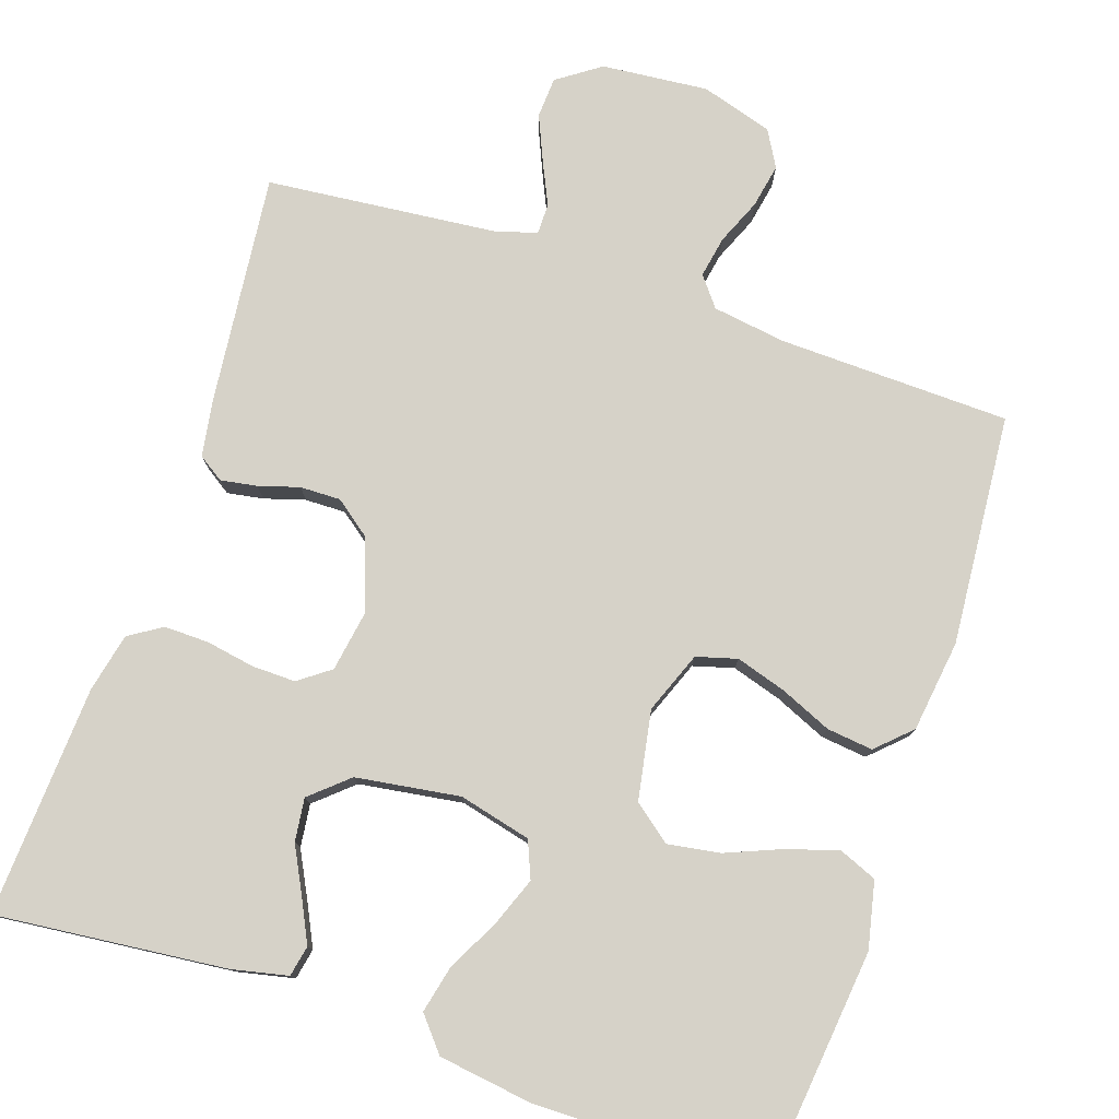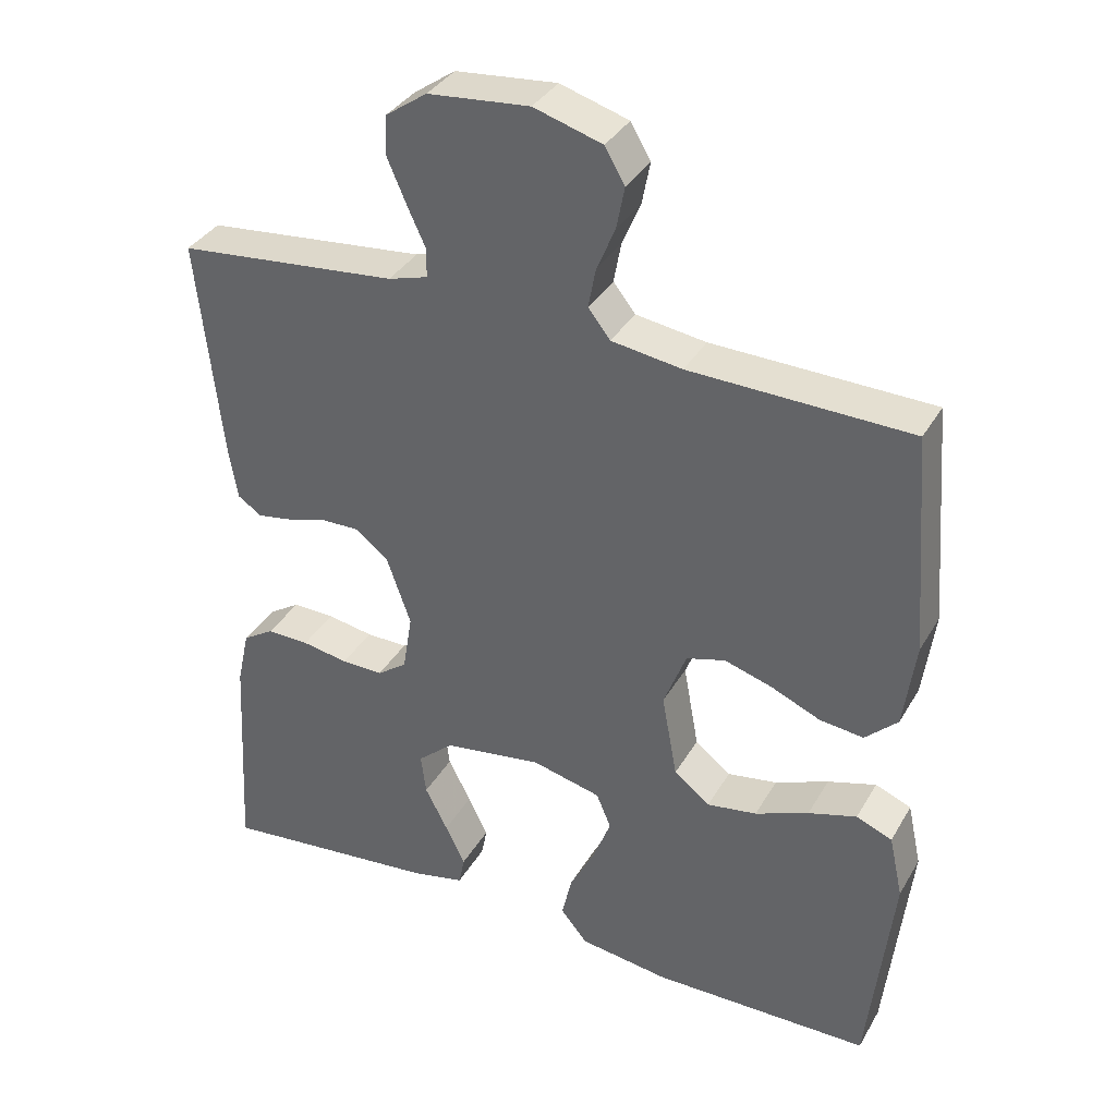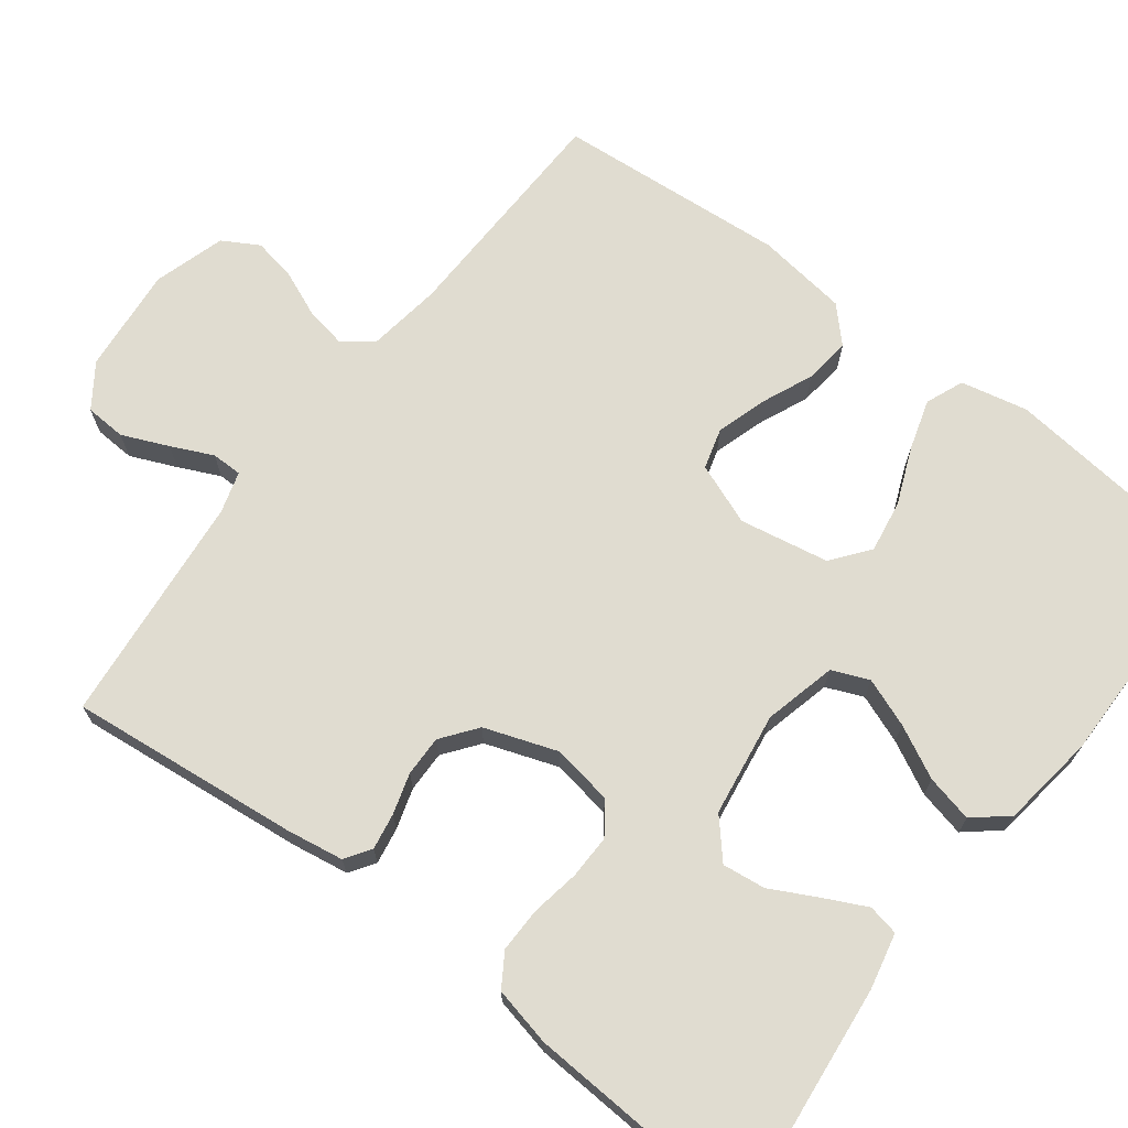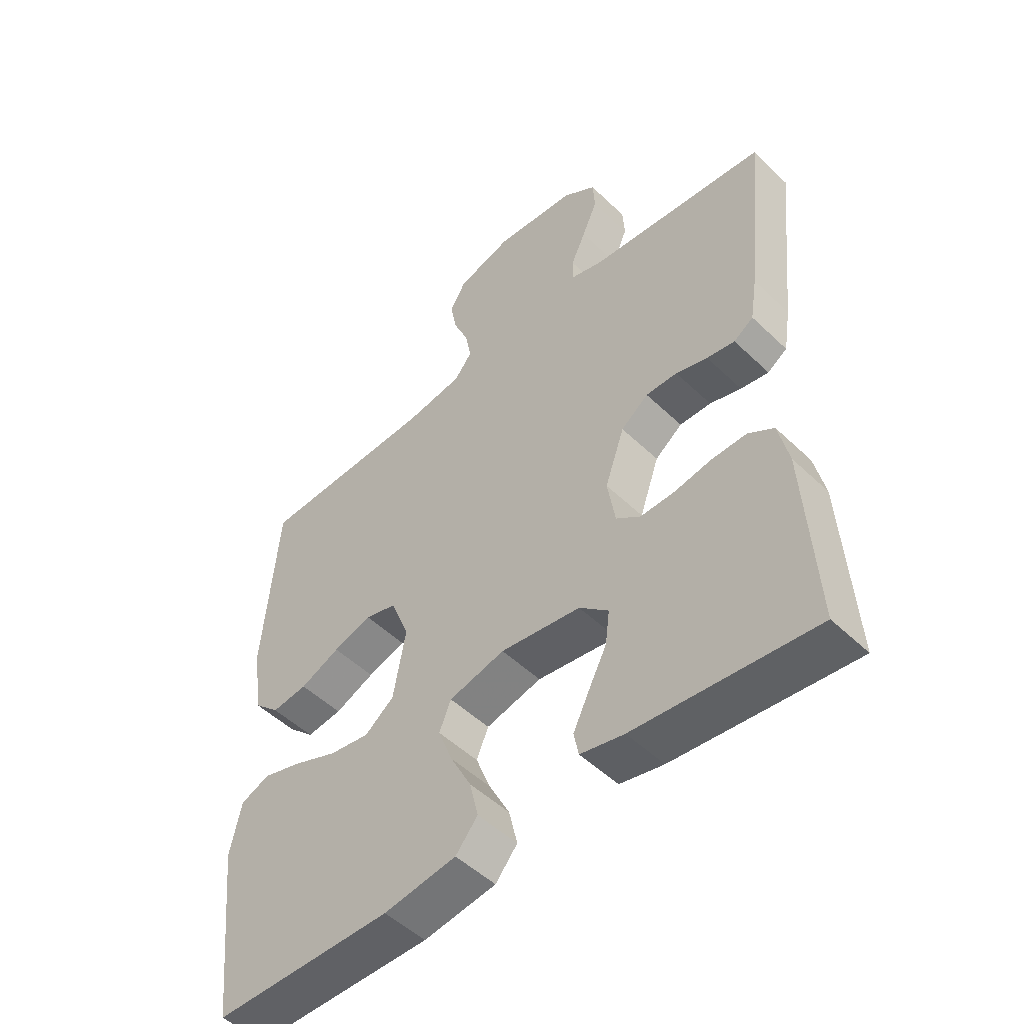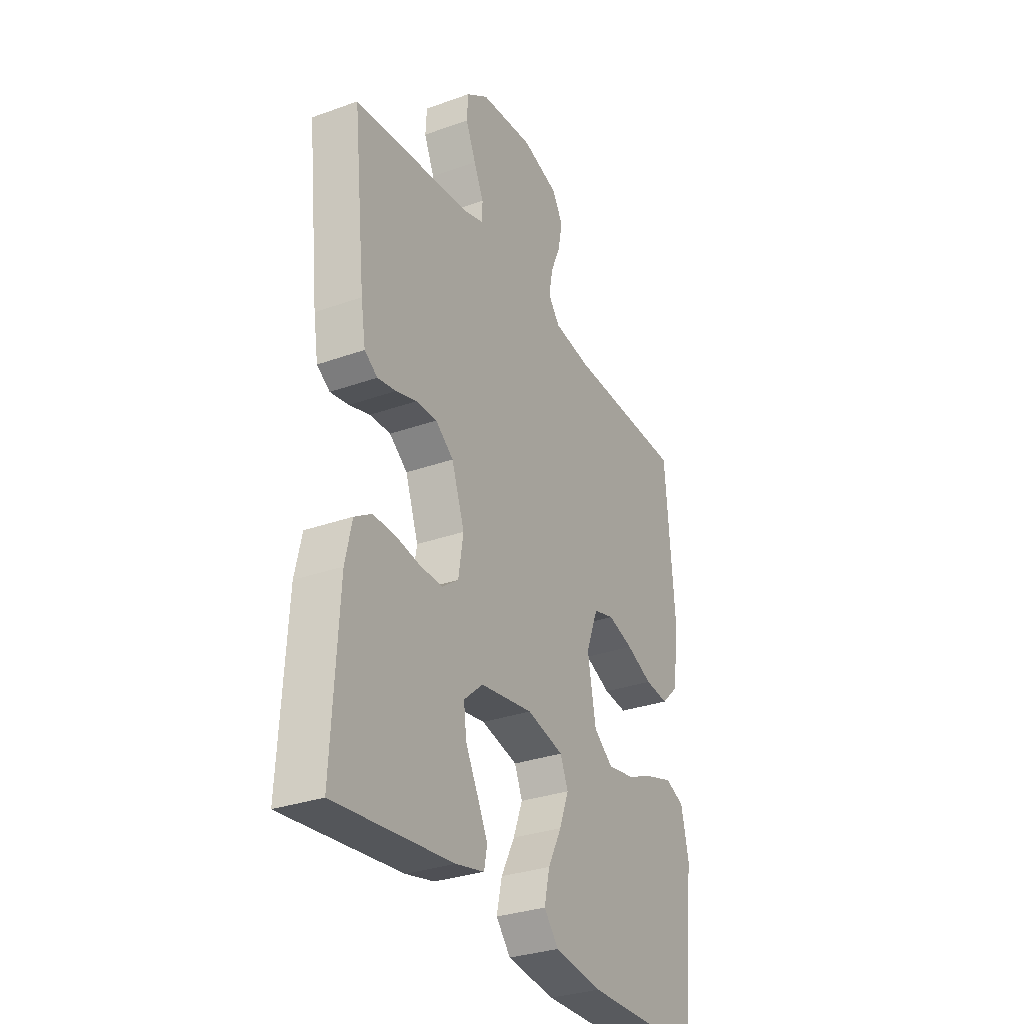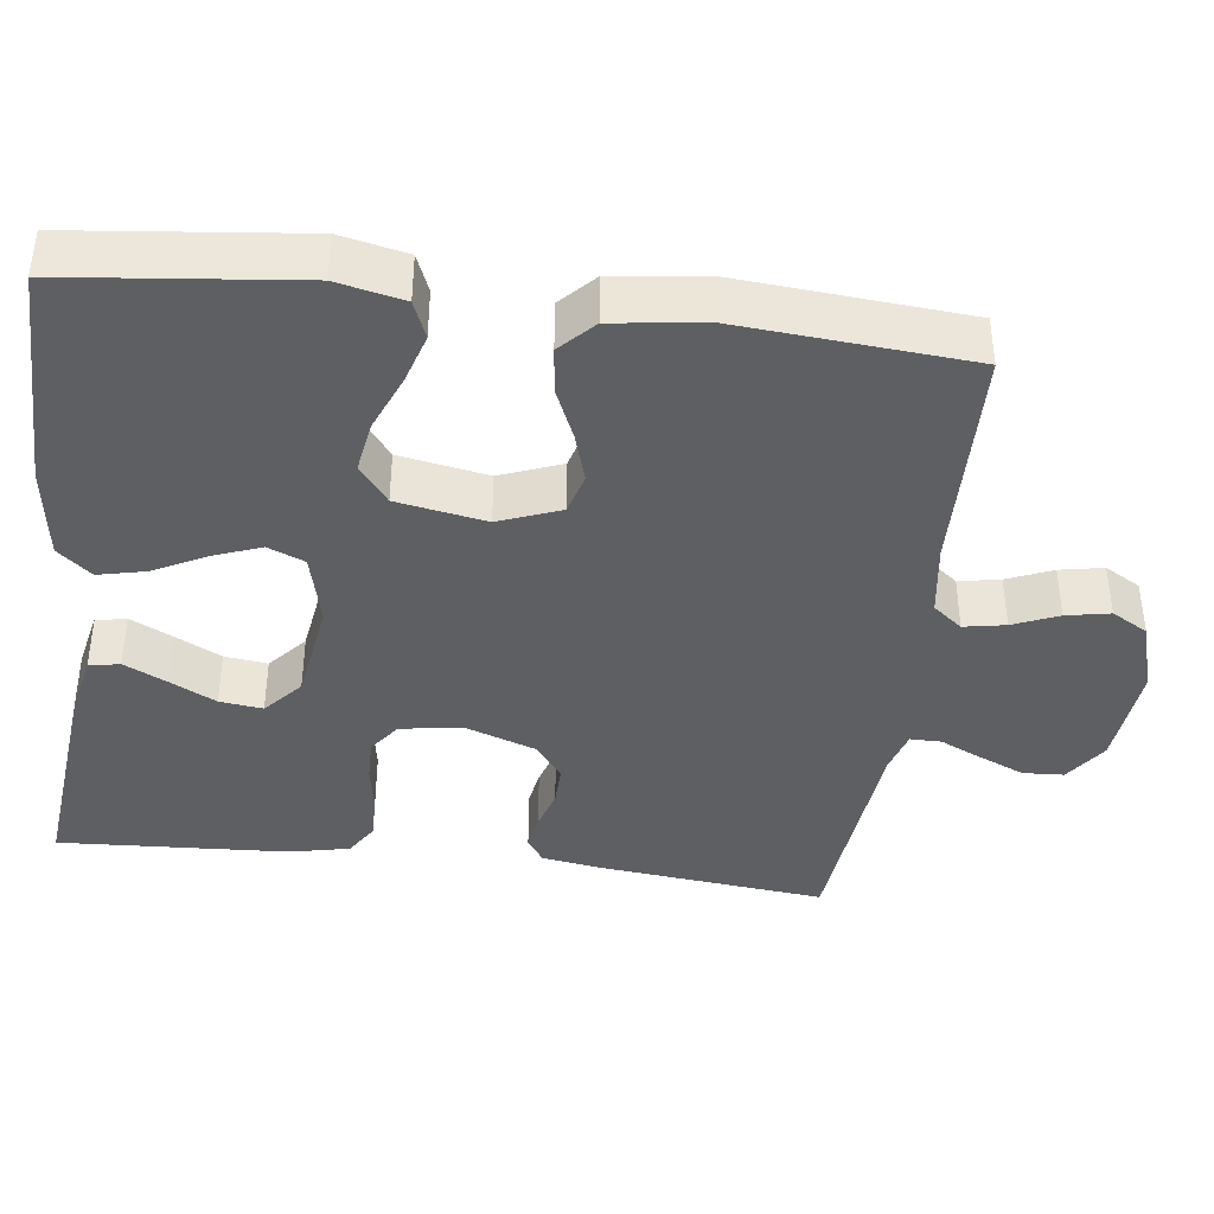
<metadata>
{"format":"obj","ext":"obj","renderer":"f3d","projection":"perspective","resolution":1024,"background":"white","views":[{"elev":78.0,"azim":-161.4,"up":"+Y"},{"elev":35.7,"azim":-153.4,"up":"+Z"},{"elev":69.7,"azim":127.3,"up":"+Y"},{"elev":-50.6,"azim":43.8,"up":"+Z"},{"elev":-31.0,"azim":117.2,"up":"+Z"},{"elev":-40.0,"azim":-97.2,"up":"+Y"}]}
</metadata>
<code>
v -0.5 0.07 0.5
v -0.2 0.07 0.508
v -0.104 0.07 0.522
v -0.074 0.07 0.56
v -0.084 0.07 0.614
v -0.109 0.07 0.673
v -0.12 0.07 0.73
v -0.093 0.07 0.777
v 0 0.07 0.805
v 0.138 0.07 0.792
v 0.194 0.07 0.753
v 0.197 0.07 0.7
v 0.171 0.07 0.64
v 0.146 0.07 0.586
v 0.146 0.07 0.546
v 0.2 0.07 0.53
v 0.5 0.07 0.5
v 0.468 0.07 0.2
v 0.456 0.07 0.126
v 0.423 0.07 0.104
v 0.376 0.07 0.112
v 0.323 0.07 0.128
v 0.27 0.07 0.129
v 0.224 0.07 0.094
v 0.191 0.07 0
v 0.204 0.07 -0.079
v 0.245 0.07 -0.109
v 0.302 0.07 -0.108
v 0.365 0.07 -0.097
v 0.423 0.07 -0.096
v 0.466 0.07 -0.123
v 0.483 0.07 -0.2
v 0.5 0.07 -0.5
v 0.2 0.07 -0.469
v 0.127 0.07 -0.453
v 0.119 0.07 -0.413
v 0.146 0.07 -0.358
v 0.177 0.07 -0.298
v 0.184 0.07 -0.242
v 0.135 0.07 -0.199
v 0 0.07 -0.179
v -0.094 0.07 -0.202
v -0.114 0.07 -0.25
v -0.09 0.07 -0.313
v -0.055 0.07 -0.381
v -0.041 0.07 -0.442
v -0.078 0.07 -0.486
v -0.2 0.07 -0.503
v -0.5 0.07 -0.5
v -0.533 0.07 -0.2
v -0.514 0.07 -0.113
v -0.465 0.07 -0.093
v -0.399 0.07 -0.113
v -0.326 0.07 -0.143
v -0.258 0.07 -0.154
v -0.209 0.07 -0.116
v -0.188 0.07 0
v -0.219 0.07 0.08
v -0.272 0.07 0.095
v -0.337 0.07 0.075
v -0.404 0.07 0.046
v -0.464 0.07 0.039
v -0.508 0.07 0.081
v -0.524 0.07 0.2
v -0.5 0 0.5
v -0.2 0 0.508
v -0.104 0 0.522
v -0.074 0 0.56
v -0.084 0 0.614
v -0.109 0 0.673
v -0.12 0 0.73
v -0.093 0 0.777
v 0 0 0.805
v 0.138 0 0.792
v 0.194 0 0.753
v 0.197 0 0.7
v 0.171 0 0.64
v 0.146 0 0.586
v 0.146 0 0.546
v 0.2 0 0.53
v 0.5 0 0.5
v 0.468 0 0.2
v 0.456 0 0.126
v 0.423 0 0.104
v 0.376 0 0.112
v 0.323 0 0.128
v 0.27 0 0.129
v 0.224 0 0.094
v 0.191 0 0
v 0.204 0 -0.079
v 0.245 0 -0.109
v 0.302 0 -0.108
v 0.365 0 -0.097
v 0.423 0 -0.096
v 0.466 0 -0.123
v 0.483 0 -0.2
v 0.5 0 -0.5
v 0.2 0 -0.469
v 0.127 0 -0.453
v 0.119 0 -0.413
v 0.146 0 -0.358
v 0.177 0 -0.298
v 0.184 0 -0.242
v 0.135 0 -0.199
v 0 0 -0.179
v -0.094 0 -0.202
v -0.114 0 -0.25
v -0.09 0 -0.313
v -0.055 0 -0.381
v -0.041 0 -0.442
v -0.078 0 -0.486
v -0.2 0 -0.503
v -0.5 0 -0.5
v -0.533 0 -0.2
v -0.514 0 -0.113
v -0.465 0 -0.093
v -0.399 0 -0.113
v -0.326 0 -0.143
v -0.258 0 -0.154
v -0.209 0 -0.116
v -0.188 0 0
v -0.219 0 0.08
v -0.272 0 0.095
v -0.337 0 0.075
v -0.404 0 0.046
v -0.464 0 0.039
v -0.508 0 0.081
v -0.524 0 0.2
f 64 1 2
f 63 64 2
f 62 63 2
f 61 62 2
f 60 61 2
f 59 60 2 3
f 58 59 3 4
f 57 58 4
f 56 57 4
f 52 53 54
f 51 52 54
f 50 51 54
f 49 50 54
f 48 49 54
f 47 48 54
f 46 47 54
f 45 46 54
f 44 45 54
f 43 44 54 55
f 42 43 55 56
f 36 37 38
f 35 36 38
f 34 35 38
f 33 34 38
f 32 33 38
f 31 32 38
f 30 31 38
f 29 30 38
f 28 29 38
f 27 28 38 39
f 26 27 39 40
f 20 21 22
f 19 20 22
f 18 19 22
f 17 18 22
f 16 17 22
f 15 16 22 23
f 12 13 14
f 11 12 14
f 10 11 14
f 9 10 14
f 8 9 14
f 7 8 14
f 6 7 14
f 5 6 14
f 4 5 14 15
f 56 4 15
f 42 56 15
f 41 42 15
f 25 26 40 41
f 15 23 24
f 15 24 25 41
f 66 65 128
f 66 128 127
f 66 127 126
f 66 126 125
f 66 125 124
f 67 66 124 123
f 68 67 123 122
f 68 122 121
f 68 121 120
f 118 117 116
f 118 116 115
f 118 115 114
f 118 114 113
f 118 113 112
f 118 112 111
f 118 111 110
f 118 110 109
f 118 109 108
f 119 118 108 107
f 120 119 107 106
f 102 101 100
f 102 100 99
f 102 99 98
f 102 98 97
f 102 97 96
f 102 96 95
f 102 95 94
f 102 94 93
f 102 93 92
f 103 102 92 91
f 104 103 91 90
f 86 85 84
f 86 84 83
f 86 83 82
f 86 82 81
f 86 81 80
f 87 86 80 79
f 78 77 76
f 78 76 75
f 78 75 74
f 78 74 73
f 78 73 72
f 78 72 71
f 78 71 70
f 78 70 69
f 79 78 69 68
f 79 68 120
f 79 120 106
f 79 106 105
f 105 104 90 89
f 88 87 79
f 105 89 88 79
f 1 65 66 2
f 2 66 67 3
f 3 67 68 4
f 4 68 69 5
f 5 69 70 6
f 6 70 71 7
f 7 71 72 8
f 8 72 73 9
f 9 73 74 10
f 10 74 75 11
f 11 75 76 12
f 12 76 77 13
f 13 77 78 14
f 14 78 79 15
f 15 79 80 16
f 16 80 81 17
f 17 81 82 18
f 18 82 83 19
f 19 83 84 20
f 20 84 85 21
f 21 85 86 22
f 22 86 87 23
f 23 87 88 24
f 24 88 89 25
f 25 89 90 26
f 26 90 91 27
f 27 91 92 28
f 28 92 93 29
f 29 93 94 30
f 30 94 95 31
f 31 95 96 32
f 32 96 97 33
f 33 97 98 34
f 34 98 99 35
f 35 99 100 36
f 36 100 101 37
f 37 101 102 38
f 38 102 103 39
f 39 103 104 40
f 40 104 105 41
f 41 105 106 42
f 42 106 107 43
f 43 107 108 44
f 44 108 109 45
f 45 109 110 46
f 46 110 111 47
f 47 111 112 48
f 48 112 113 49
f 49 113 114 50
f 50 114 115 51
f 51 115 116 52
f 52 116 117 53
f 53 117 118 54
f 54 118 119 55
f 55 119 120 56
f 56 120 121 57
f 57 121 122 58
f 58 122 123 59
f 59 123 124 60
f 60 124 125 61
f 61 125 126 62
f 62 126 127 63
f 63 127 128 64
f 64 128 65 1

</code>
